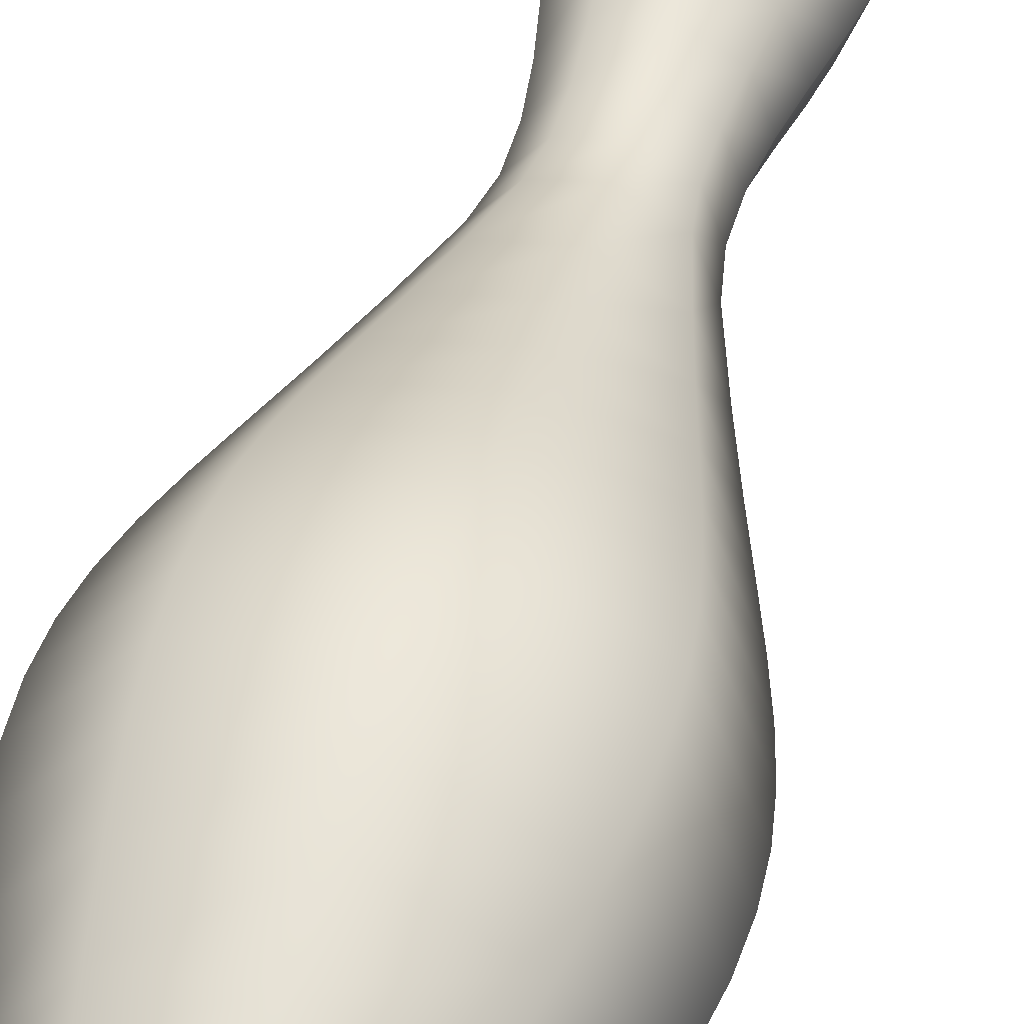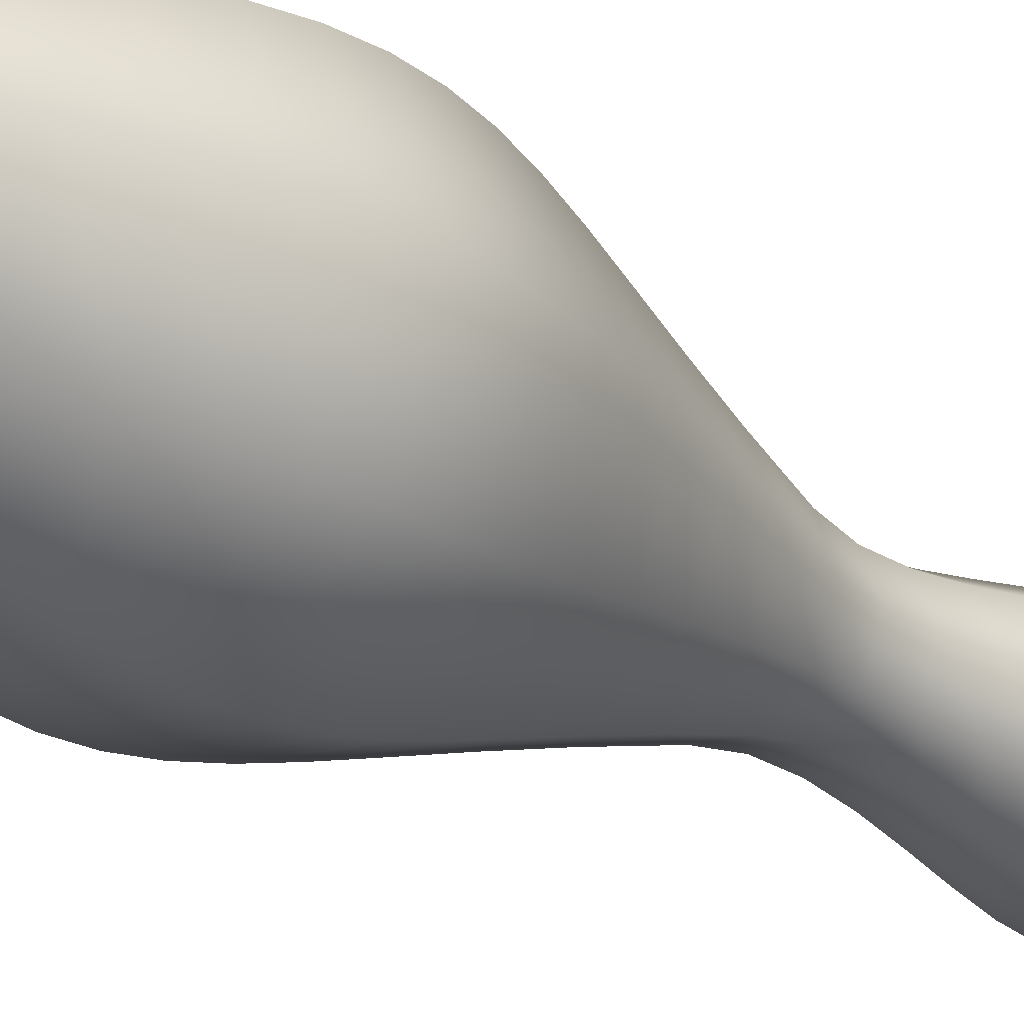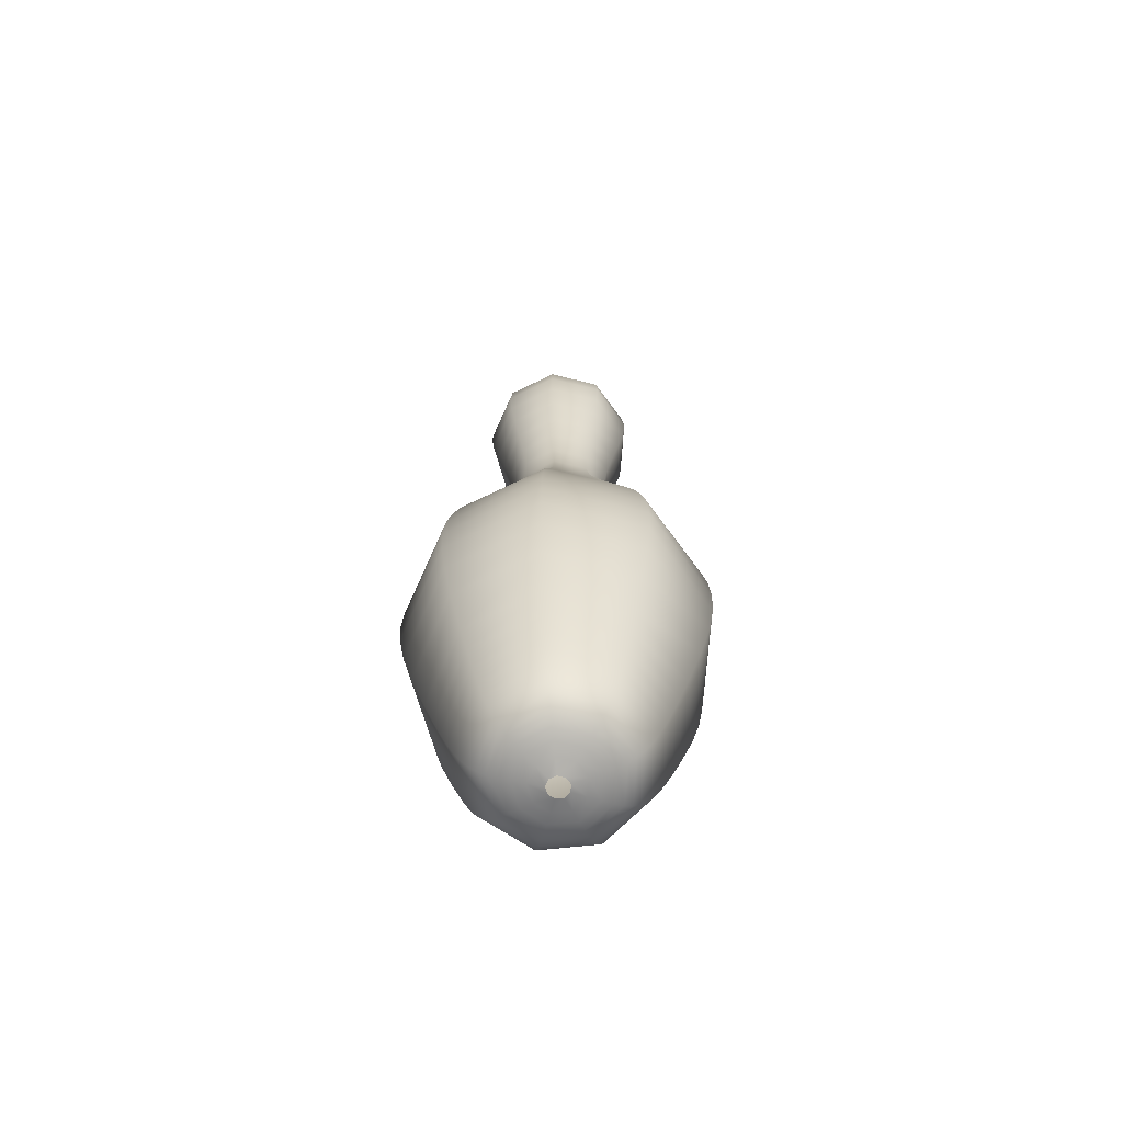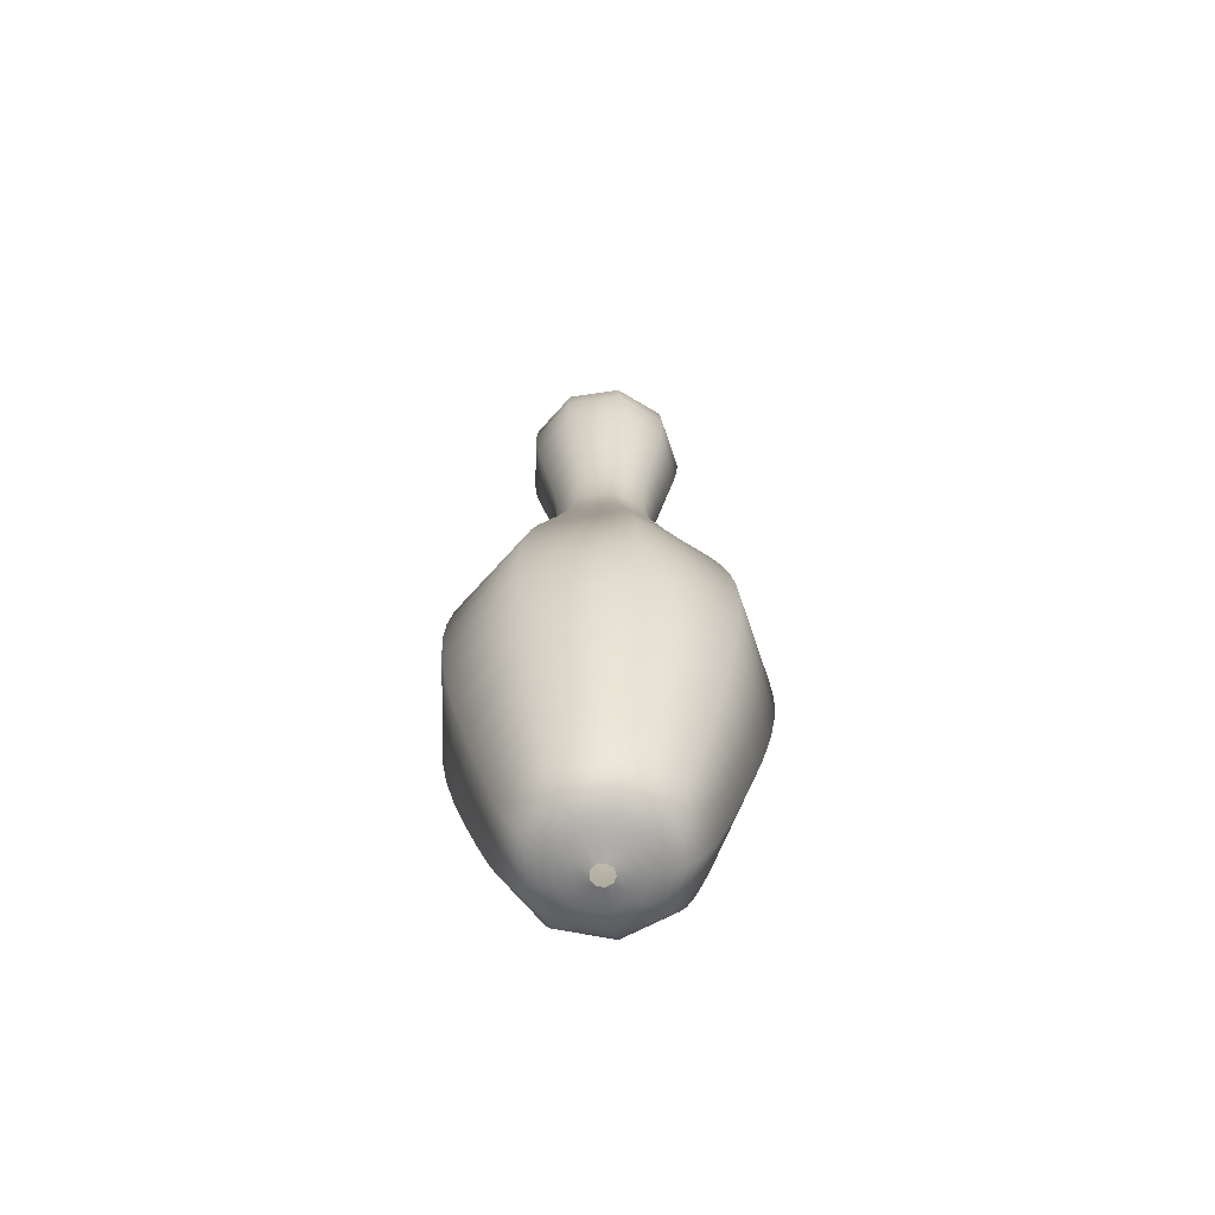
<metadata>
{"format":"obj","ext":"obj","renderer":"f3d","projection":"perspective","resolution":1024,"background":"white","views":[{"elev":45.7,"azim":15.0,"up":"+Z"},{"elev":-25.2,"azim":43.9,"up":"+Z"},{"elev":-68.3,"azim":56.0,"up":"+Y"},{"elev":-65.8,"azim":38.6,"up":"+Y"}]}
</metadata>
<code>
o BezierCurve.001_Mesh
v 0.07832 3.761 0
v 0.1995 3.715 0
v 0.2756 3.643 -0
v 0.3146 3.548 -0
v 0.3243 3.434 -0
v 0.3126 3.304 -0
v 0.2872 3.164 -0
v 0.2561 3.016 -0
v 0.2271 2.865 -0
v 0.2081 2.714 -0
v 0.2068 2.567 -0
v 0.2313 2.427 -0
v 0.3056 2.188 -0
v 0.3741 1.984 -0
v 0.4354 1.809 -0
v 0.4883 1.656 -0
v 0.5316 1.519 -0
v 0.5639 1.391 -0
v 0.5842 1.267 -0
v 0.5912 1.141 -0
v 0.5835 1.004 -0
v 0.56 0.8528 -0
v 0.5194 0.6792 -0
v 0.4251 0.3659 -0
v 0.3672 0.1976 -0
v 0.3171 0.08926 -0
v 0.2915 0.0526 -0
v 0.2637 0.025 -0
v 0.2322 0.004457 -0
v 0.1958 -0.011 -0
v 0.1022 -0.03459 -0
v 0.04225 -0.04668 -1e-06
v 0.05999 3.761 0.05034
v 0.1528 3.715 0.1282
v 0.2112 3.643 0.1772
v 0.241 3.548 0.2022
v 0.2485 3.434 0.2085
v 0.2394 3.304 0.2009
v 0.22 3.164 0.1846
v 0.1962 3.016 0.1646
v 0.174 2.865 0.146
v 0.1594 2.714 0.1337
v 0.1584 2.567 0.133
v 0.1772 2.427 0.1486
v 0.2341 2.188 0.1965
v 0.2866 1.984 0.2405
v 0.3335 1.809 0.2799
v 0.374 1.656 0.3139
v 0.4072 1.519 0.3417
v 0.432 1.391 0.3625
v 0.4475 1.267 0.3755
v 0.4529 1.141 0.38
v 0.447 1.004 0.3751
v 0.429 0.8528 0.36
v 0.3979 0.6792 0.3339
v 0.3528 0.4775 0.296
v 0.3256 0.3659 0.2733
v 0.3022 0.2733 0.2536
v 0.2813 0.1976 0.236
v 0.2619 0.1369 0.2197
v 0.2429 0.08926 0.2038
v 0.2233 0.0526 0.1874
v 0.202 0.025 0.1695
v 0.1779 0.004457 0.1493
v 0.15 -0.011 0.1258
v 0.1171 -0.02336 0.09826
v 0.07827 -0.03459 0.06567
v 0.03237 -0.04668 0.02716
v 0.0136 3.761 0.07713
v 0.03464 3.715 0.1965
v 0.04786 3.643 0.2715
v 0.05464 3.548 0.3099
v 0.05632 3.434 0.3194
v 0.05428 3.304 0.3078
v 0.04988 3.164 0.2829
v 0.04448 3.016 0.2522
v 0.03944 2.865 0.2237
v 0.03613 2.714 0.2049
v 0.03592 2.567 0.2037
v 0.04016 2.427 0.2277
v 0.05307 2.188 0.301
v 0.06496 1.984 0.3684
v 0.0756 1.809 0.4288
v 0.08479 1.656 0.4809
v 0.0923 1.519 0.5235
v 0.09793 1.391 0.5554
v 0.1015 1.267 0.5754
v 0.1027 1.141 0.5822
v 0.1013 1.004 0.5746
v 0.09724 0.8528 0.5515
v 0.09019 0.6792 0.5115
v 0.07997 0.4775 0.4535
v 0.07382 0.3659 0.4186
v 0.0685 0.2733 0.3885
v 0.06376 0.1976 0.3616
v 0.05936 0.1369 0.3366
v 0.05506 0.08926 0.3123
v 0.05062 0.0526 0.2871
v 0.04579 0.025 0.2597
v 0.04033 0.004457 0.2287
v 0.03399 -0.011 0.1928
v 0.02655 -0.02336 0.1505
v 0.01774 -0.03459 0.1006
v 0.007337 -0.04668 0.04161
v -0.03916 3.761 0.06782
v -0.09974 3.715 0.1728
v -0.1378 3.643 0.2387
v -0.1573 3.548 0.2725
v -0.1622 3.434 0.2809
v -0.1563 3.304 0.2707
v -0.1436 3.164 0.2487
v -0.1281 3.016 0.2218
v -0.1136 2.865 0.1967
v -0.104 2.714 0.1802
v -0.1034 2.567 0.1791
v -0.1156 2.427 0.2003
v -0.1528 2.188 0.2647
v -0.187 1.984 0.324
v -0.2177 1.809 0.377
v -0.2441 1.656 0.4229
v -0.2658 1.519 0.4603
v -0.282 1.391 0.4884
v -0.2921 1.267 0.506
v -0.2956 1.141 0.512
v -0.2917 1.004 0.5053
v -0.28 0.8528 0.485
v -0.2597 0.6792 0.4498
v -0.2303 0.4775 0.3988
v -0.2126 0.3659 0.3682
v -0.1972 0.2733 0.3416
v -0.1836 0.1976 0.318
v -0.1709 0.1369 0.296
v -0.1585 0.08926 0.2746
v -0.1457 0.0526 0.2524
v -0.1318 0.025 0.2283
v -0.1161 0.004457 0.2011
v -0.09788 -0.011 0.1695
v -0.07644 -0.02336 0.1324
v -0.05108 -0.03459 0.08848
v -0.02113 -0.04668 0.03659
v -0.07359 3.761 0.02679
v -0.1875 3.715 0.06823
v -0.259 3.643 0.09427
v -0.2957 3.548 0.1076
v -0.3048 3.434 0.1109
v -0.2937 3.304 0.1069
v -0.2699 3.164 0.09824
v -0.2407 3.016 0.0876
v -0.2134 2.865 0.07768
v -0.1955 2.714 0.07117
v -0.1944 2.567 0.07074
v -0.2173 2.427 0.07909
v -0.2872 2.188 0.1045
v -0.3515 1.984 0.1279
v -0.4091 1.809 0.1489
v -0.4588 1.656 0.167
v -0.4995 1.519 0.1818
v -0.5299 1.391 0.1929
v -0.549 1.267 0.1998
v -0.5555 1.141 0.2022
v -0.5483 1.004 0.1996
v -0.5262 0.8528 0.1915
v -0.4881 0.6792 0.1776
v -0.4327 0.4775 0.1575
v -0.3995 0.3659 0.1454
v -0.3707 0.2733 0.1349
v -0.345 0.1976 0.1256
v -0.3212 0.1369 0.1169
v -0.298 0.08926 0.1084
v -0.2739 0.0526 0.0997
v -0.2478 0.025 0.09018
v -0.2182 0.004457 0.07942
v -0.184 -0.011 0.06695
v -0.1437 -0.02336 0.05228
v -0.09601 -0.03459 0.03494
v -0.0397 -0.04668 0.01445
v -0.07359 3.761 -0.02679
v -0.1875 3.715 -0.06823
v -0.259 3.643 -0.09427
v -0.2957 3.548 -0.1076
v -0.3048 3.434 -0.1109
v -0.2937 3.304 -0.1069
v -0.2699 3.164 -0.09824
v -0.2407 3.016 -0.0876
v -0.2134 2.865 -0.07768
v -0.1955 2.714 -0.07117
v -0.1944 2.567 -0.07074
v -0.2173 2.427 -0.07909
v -0.2872 2.188 -0.1045
v -0.3515 1.984 -0.1279
v -0.4091 1.809 -0.1489
v -0.4588 1.656 -0.167
v -0.4995 1.519 -0.1818
v -0.5299 1.391 -0.1929
v -0.549 1.267 -0.1998
v -0.5555 1.141 -0.2022
v -0.5483 1.004 -0.1996
v -0.5262 0.8528 -0.1915
v -0.4881 0.6792 -0.1776
v -0.4327 0.4775 -0.1575
v -0.3995 0.3659 -0.1454
v -0.3707 0.2733 -0.1349
v -0.345 0.1976 -0.1256
v -0.3212 0.1369 -0.1169
v -0.298 0.08926 -0.1084
v -0.2739 0.0526 -0.09969
v -0.2478 0.025 -0.09018
v -0.2182 0.004457 -0.07942
v -0.184 -0.011 -0.06695
v -0.1437 -0.02336 -0.05228
v -0.09601 -0.03459 -0.03494
v -0.0397 -0.04668 -0.01445
v -0.03916 3.761 -0.06782
v -0.09974 3.715 -0.1728
v -0.1378 3.643 -0.2387
v -0.1573 3.548 -0.2725
v -0.1622 3.434 -0.2809
v -0.1563 3.304 -0.2707
v -0.1436 3.164 -0.2487
v -0.1281 3.016 -0.2218
v -0.1136 2.865 -0.1967
v -0.104 2.714 -0.1802
v -0.1034 2.567 -0.1791
v -0.1156 2.427 -0.2003
v -0.1528 2.188 -0.2647
v -0.187 1.984 -0.324
v -0.2177 1.809 -0.377
v -0.2441 1.656 -0.4229
v -0.2658 1.519 -0.4603
v -0.282 1.391 -0.4884
v -0.2921 1.267 -0.506
v -0.2956 1.141 -0.512
v -0.2917 1.004 -0.5053
v -0.28 0.8528 -0.485
v -0.2597 0.6792 -0.4498
v -0.2303 0.4775 -0.3988
v -0.2126 0.3659 -0.3682
v -0.1972 0.2733 -0.3416
v -0.1836 0.1976 -0.318
v -0.1709 0.1369 -0.296
v -0.1585 0.08926 -0.2746
v -0.1457 0.0526 -0.2524
v -0.1318 0.025 -0.2283
v -0.1161 0.004457 -0.2011
v -0.09788 -0.011 -0.1695
v -0.07644 -0.02336 -0.1324
v -0.05108 -0.03459 -0.08848
v -0.02113 -0.04668 -0.03659
v 0.0136 3.761 -0.07713
v 0.03464 3.715 -0.1965
v 0.04786 3.643 -0.2715
v 0.05464 3.548 -0.3099
v 0.05632 3.434 -0.3194
v 0.05428 3.304 -0.3078
v 0.04988 3.164 -0.2829
v 0.04447 3.016 -0.2522
v 0.03944 2.865 -0.2237
v 0.03613 2.714 -0.2049
v 0.03592 2.567 -0.2037
v 0.04016 2.427 -0.2277
v 0.05307 2.188 -0.301
v 0.06496 1.984 -0.3684
v 0.0756 1.809 -0.4288
v 0.08479 1.656 -0.4809
v 0.0923 1.519 -0.5235
v 0.09793 1.391 -0.5554
v 0.1015 1.267 -0.5754
v 0.1027 1.141 -0.5822
v 0.1013 1.004 -0.5746
v 0.09724 0.8528 -0.5515
v 0.09019 0.6792 -0.5115
v 0.07997 0.4775 -0.4535
v 0.07382 0.3659 -0.4186
v 0.0685 0.2733 -0.3885
v 0.06376 0.1976 -0.3616
v 0.05936 0.1369 -0.3366
v 0.05506 0.08926 -0.3123
v 0.05062 0.0526 -0.2871
v 0.04578 0.025 -0.2597
v 0.04032 0.004457 -0.2287
v 0.03399 -0.011 -0.1928
v 0.02654 -0.02336 -0.1505
v 0.01774 -0.03459 -0.1006
v 0.007337 -0.04668 -0.04161
v 0.05999 3.761 -0.05034
v 0.1528 3.715 -0.1282
v 0.2112 3.643 -0.1772
v 0.241 3.548 -0.2022
v 0.2485 3.434 -0.2085
v 0.2394 3.304 -0.2009
v 0.22 3.164 -0.1846
v 0.1962 3.016 -0.1646
v 0.174 2.865 -0.146
v 0.1594 2.714 -0.1337
v 0.1584 2.567 -0.133
v 0.1772 2.427 -0.1487
v 0.2341 2.188 -0.1965
v 0.2866 1.984 -0.2405
v 0.3335 1.809 -0.2799
v 0.374 1.656 -0.3139
v 0.4072 1.519 -0.3417
v 0.432 1.391 -0.3625
v 0.4475 1.267 -0.3755
v 0.4529 1.141 -0.38
v 0.447 1.004 -0.3751
v 0.429 0.8528 -0.36
v 0.3979 0.6792 -0.3339
v 0.3528 0.4775 -0.296
v 0.3256 0.3659 -0.2733
v 0.3022 0.2733 -0.2536
v 0.2813 0.1976 -0.236
v 0.2619 0.1369 -0.2197
v 0.2429 0.08926 -0.2038
v 0.2233 0.0526 -0.1874
v 0.202 0.025 -0.1695
v 0.1779 0.004457 -0.1493
v 0.15 -0.011 -0.1258
v 0.1171 -0.02336 -0.09826
v 0.07827 -0.03459 -0.06567
v 0.03237 -0.04668 -0.02716
v 0.4605 0.4775 -0
v 0.3945 0.2733 -0
v 0.3418 0.1369 -0
v 0.1529 -0.02336 -0
f 8 40 41 9
f 10 42 43 11
f 40 76 77 41
f 42 78 79 43
f 78 114 115 79
f 76 112 113 77
f 112 148 149 113
f 114 150 151 115
f 148 184 185 149
f 150 186 187 151
f 184 220 221 185
f 186 222 223 187
f 220 256 257 221
f 222 258 259 223
f 256 292 293 257
f 258 294 295 259
f 292 8 9 293
f 294 10 11 295
f 24 57 58 322
f 12 44 45 13
f 322 58 59 25
f 13 45 46 14
f 25 59 60 323
f 14 46 47 15
f 1 33 34 2
f 323 60 61 26
f 15 47 48 16
f 2 34 35 3
f 26 61 62 27
f 16 48 49 17
f 3 35 36 4
f 27 62 63 28
f 17 49 50 18
f 4 36 37 5
f 28 63 64 29
f 18 50 51 19
f 5 37 38 6
f 29 64 65 30
f 19 51 52 20
f 6 38 39 7
f 30 65 66 324
f 20 52 53 21
f 7 39 40 8
f 324 66 67 31
f 21 53 54 22
f 31 67 68 32
f 22 54 55 23
f 9 41 42 10
f 23 55 56 321
f 321 56 57 24
f 11 43 44 12
f 34 70 71 35
f 61 97 98 62
f 48 84 85 49
f 35 71 72 36
f 62 98 99 63
f 49 85 86 50
f 36 72 73 37
f 63 99 100 64
f 50 86 87 51
f 37 73 74 38
f 64 100 101 65
f 51 87 88 52
f 38 74 75 39
f 65 101 102 66
f 52 88 89 53
f 39 75 76 40
f 66 102 103 67
f 53 89 90 54
f 67 103 104 68
f 54 90 91 55
f 41 77 78 42
f 55 91 92 56
f 56 92 93 57
f 43 79 80 44
f 57 93 94 58
f 44 80 81 45
f 58 94 95 59
f 45 81 82 46
f 59 95 96 60
f 46 82 83 47
f 33 69 70 34
f 60 96 97 61
f 47 83 84 48
f 91 127 128 92
f 92 128 129 93
f 79 115 116 80
f 93 129 130 94
f 80 116 117 81
f 94 130 131 95
f 81 117 118 82
f 95 131 132 96
f 82 118 119 83
f 69 105 106 70
f 96 132 133 97
f 83 119 120 84
f 70 106 107 71
f 97 133 134 98
f 84 120 121 85
f 71 107 108 72
f 98 134 135 99
f 85 121 122 86
f 72 108 109 73
f 99 135 136 100
f 86 122 123 87
f 73 109 110 74
f 100 136 137 101
f 87 123 124 88
f 74 110 111 75
f 101 137 138 102
f 88 124 125 89
f 75 111 112 76
f 102 138 139 103
f 89 125 126 90
f 103 139 140 104
f 90 126 127 91
f 77 113 114 78
f 121 157 158 122
f 108 144 145 109
f 135 171 172 136
f 122 158 159 123
f 109 145 146 110
f 136 172 173 137
f 123 159 160 124
f 110 146 147 111
f 137 173 174 138
f 124 160 161 125
f 111 147 148 112
f 138 174 175 139
f 125 161 162 126
f 139 175 176 140
f 126 162 163 127
f 113 149 150 114
f 127 163 164 128
f 128 164 165 129
f 115 151 152 116
f 129 165 166 130
f 116 152 153 117
f 130 166 167 131
f 117 153 154 118
f 131 167 168 132
f 118 154 155 119
f 105 141 142 106
f 132 168 169 133
f 119 155 156 120
f 106 142 143 107
f 133 169 170 134
f 120 156 157 121
f 107 143 144 108
f 134 170 171 135
f 151 187 188 152
f 165 201 202 166
f 152 188 189 153
f 166 202 203 167
f 153 189 190 154
f 167 203 204 168
f 154 190 191 155
f 141 177 178 142
f 168 204 205 169
f 155 191 192 156
f 142 178 179 143
f 169 205 206 170
f 156 192 193 157
f 143 179 180 144
f 170 206 207 171
f 157 193 194 158
f 144 180 181 145
f 171 207 208 172
f 158 194 195 159
f 145 181 182 146
f 172 208 209 173
f 159 195 196 160
f 146 182 183 147
f 173 209 210 174
f 160 196 197 161
f 147 183 184 148
f 174 210 211 175
f 161 197 198 162
f 175 211 212 176
f 162 198 199 163
f 149 185 186 150
f 163 199 200 164
f 164 200 201 165
f 181 217 218 182
f 208 244 245 209
f 195 231 232 196
f 182 218 219 183
f 209 245 246 210
f 196 232 233 197
f 183 219 220 184
f 210 246 247 211
f 197 233 234 198
f 211 247 248 212
f 198 234 235 199
f 185 221 222 186
f 199 235 236 200
f 200 236 237 201
f 187 223 224 188
f 201 237 238 202
f 188 224 225 189
f 202 238 239 203
f 189 225 226 190
f 203 239 240 204
f 190 226 227 191
f 177 213 214 178
f 204 240 241 205
f 191 227 228 192
f 178 214 215 179
f 205 241 242 206
f 192 228 229 193
f 179 215 216 180
f 206 242 243 207
f 193 229 230 194
f 180 216 217 181
f 207 243 244 208
f 194 230 231 195
f 238 274 275 239
f 225 261 262 226
f 239 275 276 240
f 226 262 263 227
f 213 249 250 214
f 240 276 277 241
f 227 263 264 228
f 214 250 251 215
f 241 277 278 242
f 228 264 265 229
f 215 251 252 216
f 242 278 279 243
f 229 265 266 230
f 216 252 253 217
f 243 279 280 244
f 230 266 267 231
f 217 253 254 218
f 244 280 281 245
f 231 267 268 232
f 218 254 255 219
f 245 281 282 246
f 232 268 269 233
f 219 255 256 220
f 246 282 283 247
f 233 269 270 234
f 247 283 284 248
f 234 270 271 235
f 221 257 258 222
f 235 271 272 236
f 236 272 273 237
f 223 259 260 224
f 237 273 274 238
f 224 260 261 225
f 281 317 318 282
f 268 304 305 269
f 255 291 292 256
f 282 318 319 283
f 269 305 306 270
f 283 319 320 284
f 270 306 307 271
f 257 293 294 258
f 271 307 308 272
f 272 308 309 273
f 259 295 296 260
f 273 309 310 274
f 260 296 297 261
f 274 310 311 275
f 261 297 298 262
f 275 311 312 276
f 262 298 299 263
f 249 285 286 250
f 276 312 313 277
f 263 299 300 264
f 250 286 287 251
f 277 313 314 278
f 264 300 301 265
f 251 287 288 252
f 278 314 315 279
f 265 301 302 266
f 252 288 289 253
f 279 315 316 280
f 266 302 303 267
f 253 289 290 254
f 280 316 317 281
f 267 303 304 268
f 254 290 291 255
f 311 25 323 312
f 298 14 15 299
f 285 1 2 286
f 312 323 26 313
f 299 15 16 300
f 286 2 3 287
f 313 26 27 314
f 300 16 17 301
f 287 3 4 288
f 314 27 28 315
f 301 17 18 302
f 288 4 5 289
f 315 28 29 316
f 302 18 19 303
f 289 5 6 290
f 316 29 30 317
f 303 19 20 304
f 290 6 7 291
f 317 30 324 318
f 304 20 21 305
f 291 7 8 292
f 318 324 31 319
f 305 21 22 306
f 319 31 32 320
f 306 22 23 307
f 293 9 10 294
f 307 23 321 308
f 308 321 24 309
f 295 11 12 296
f 309 24 322 310
f 296 12 13 297
f 310 322 25 311
f 297 13 14 298
f 1 285 249 213 177 141 105 69 33

</code>
